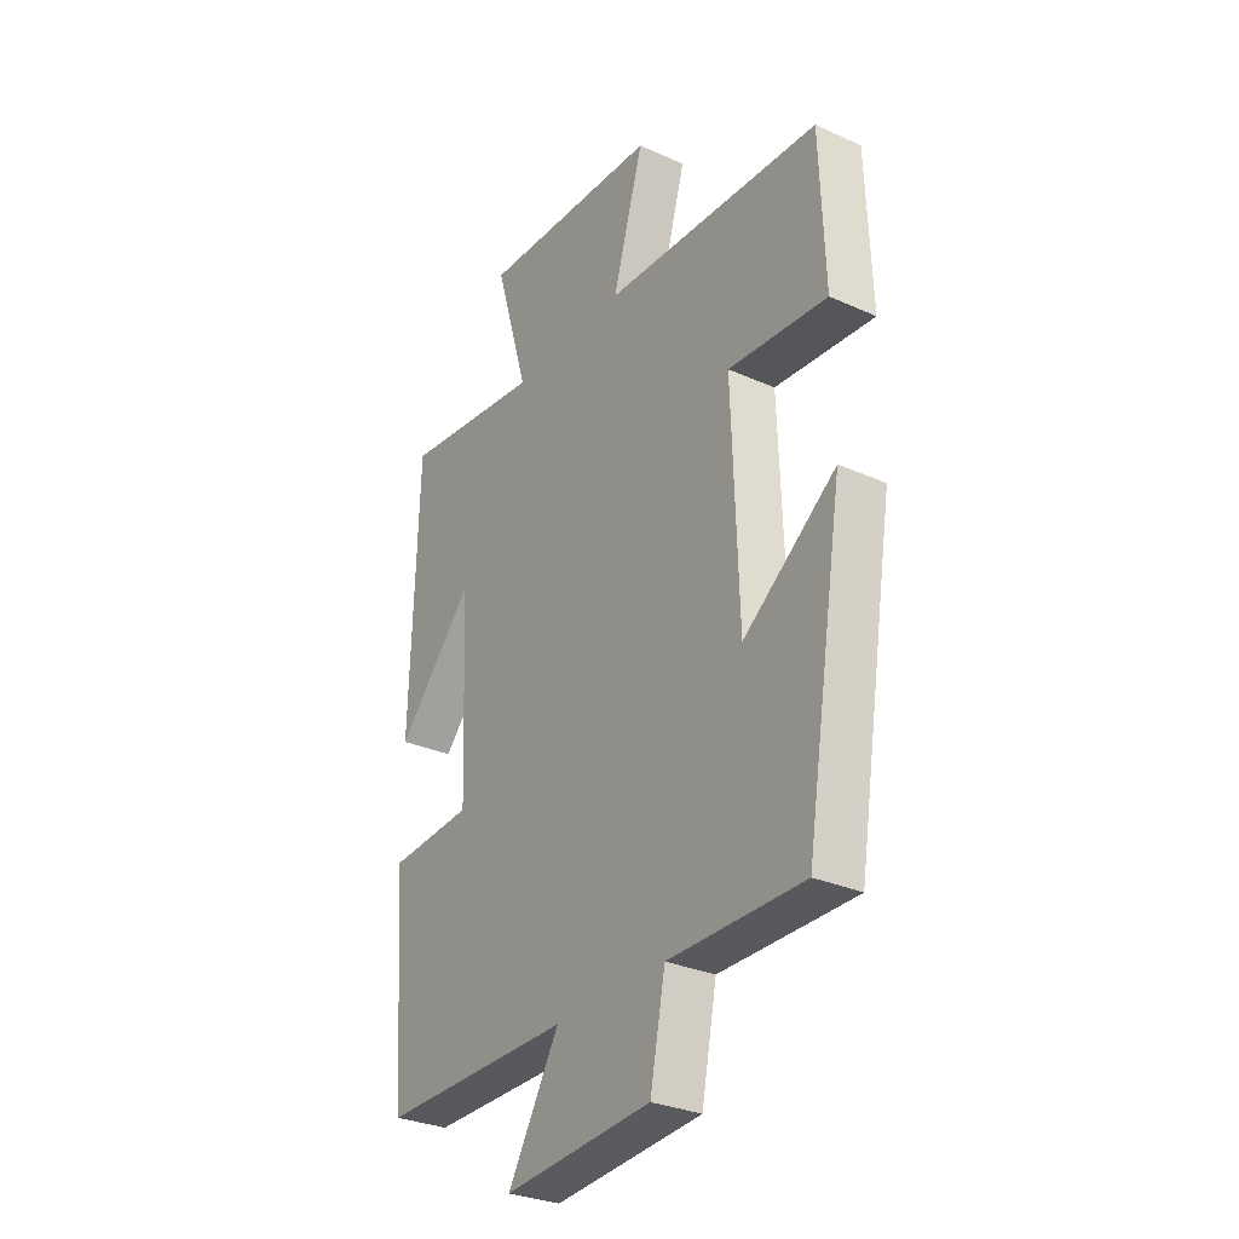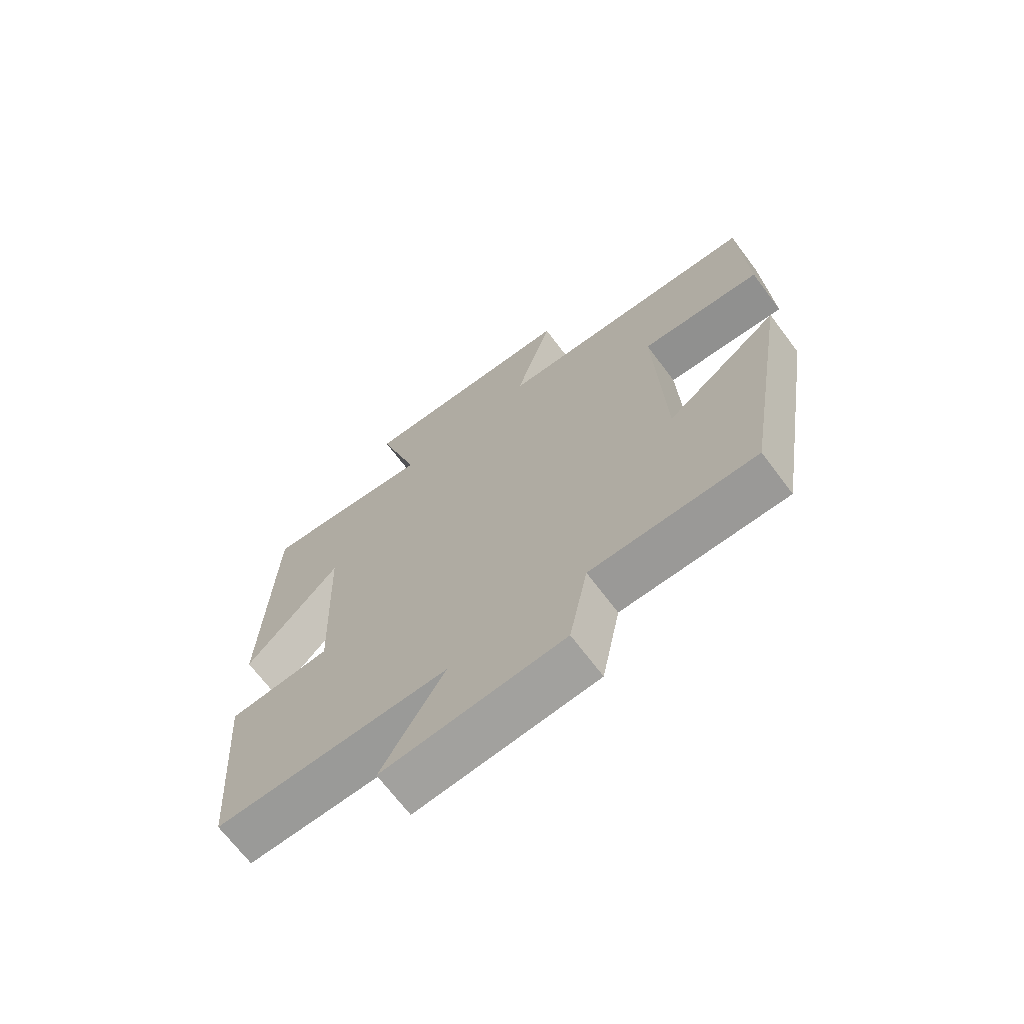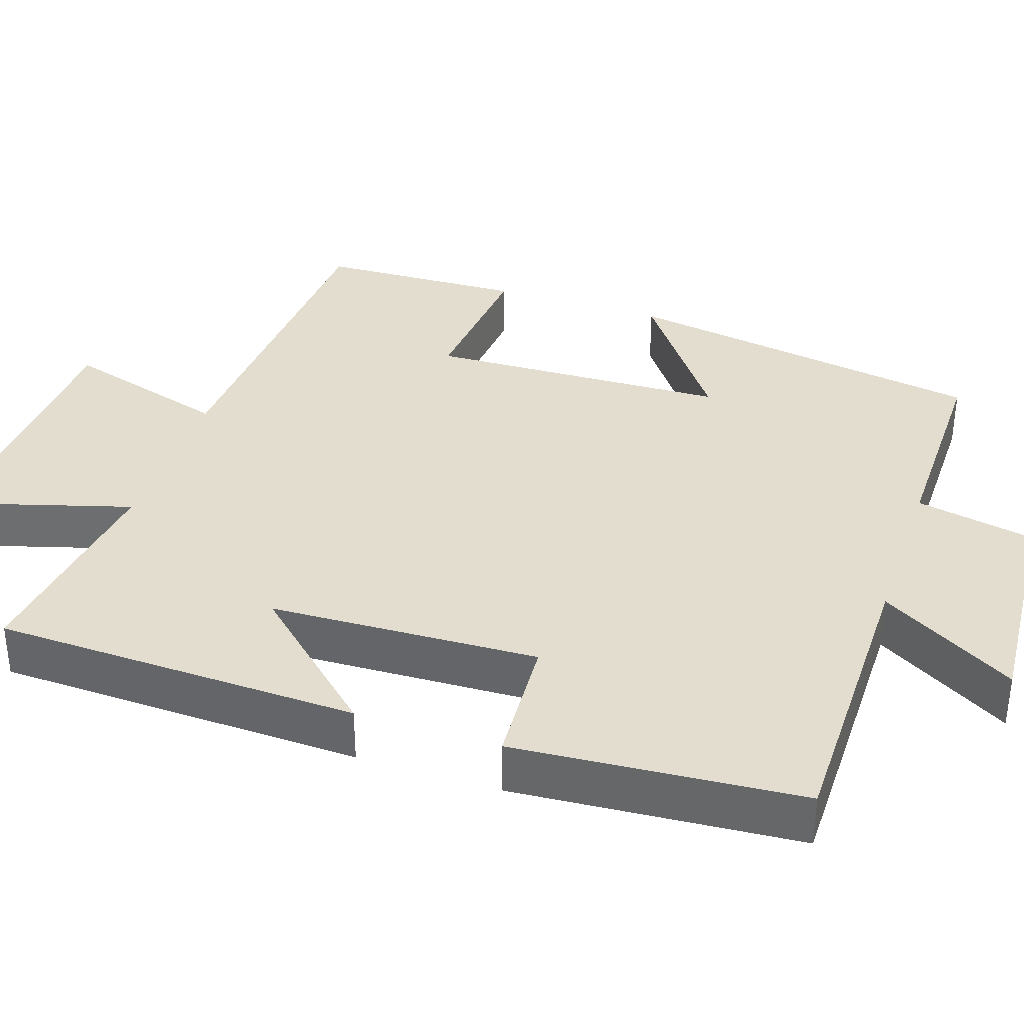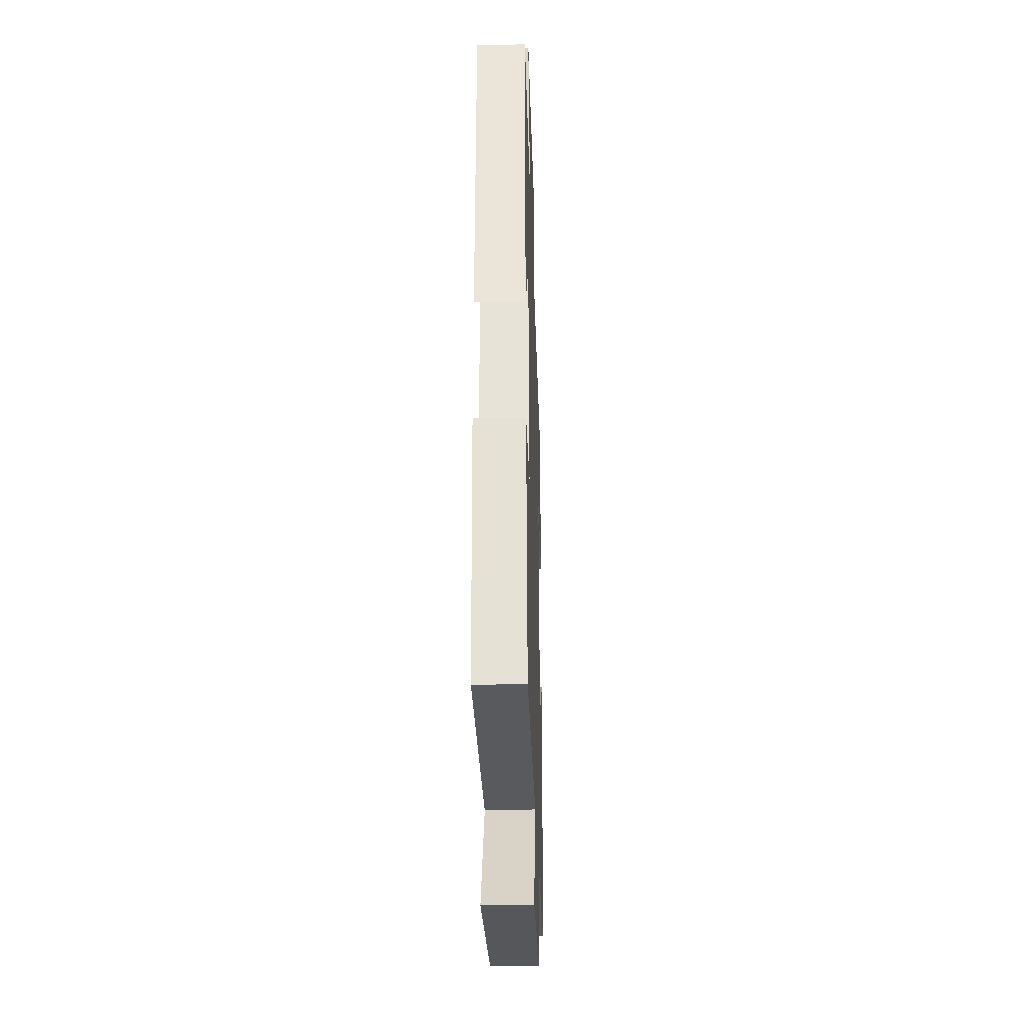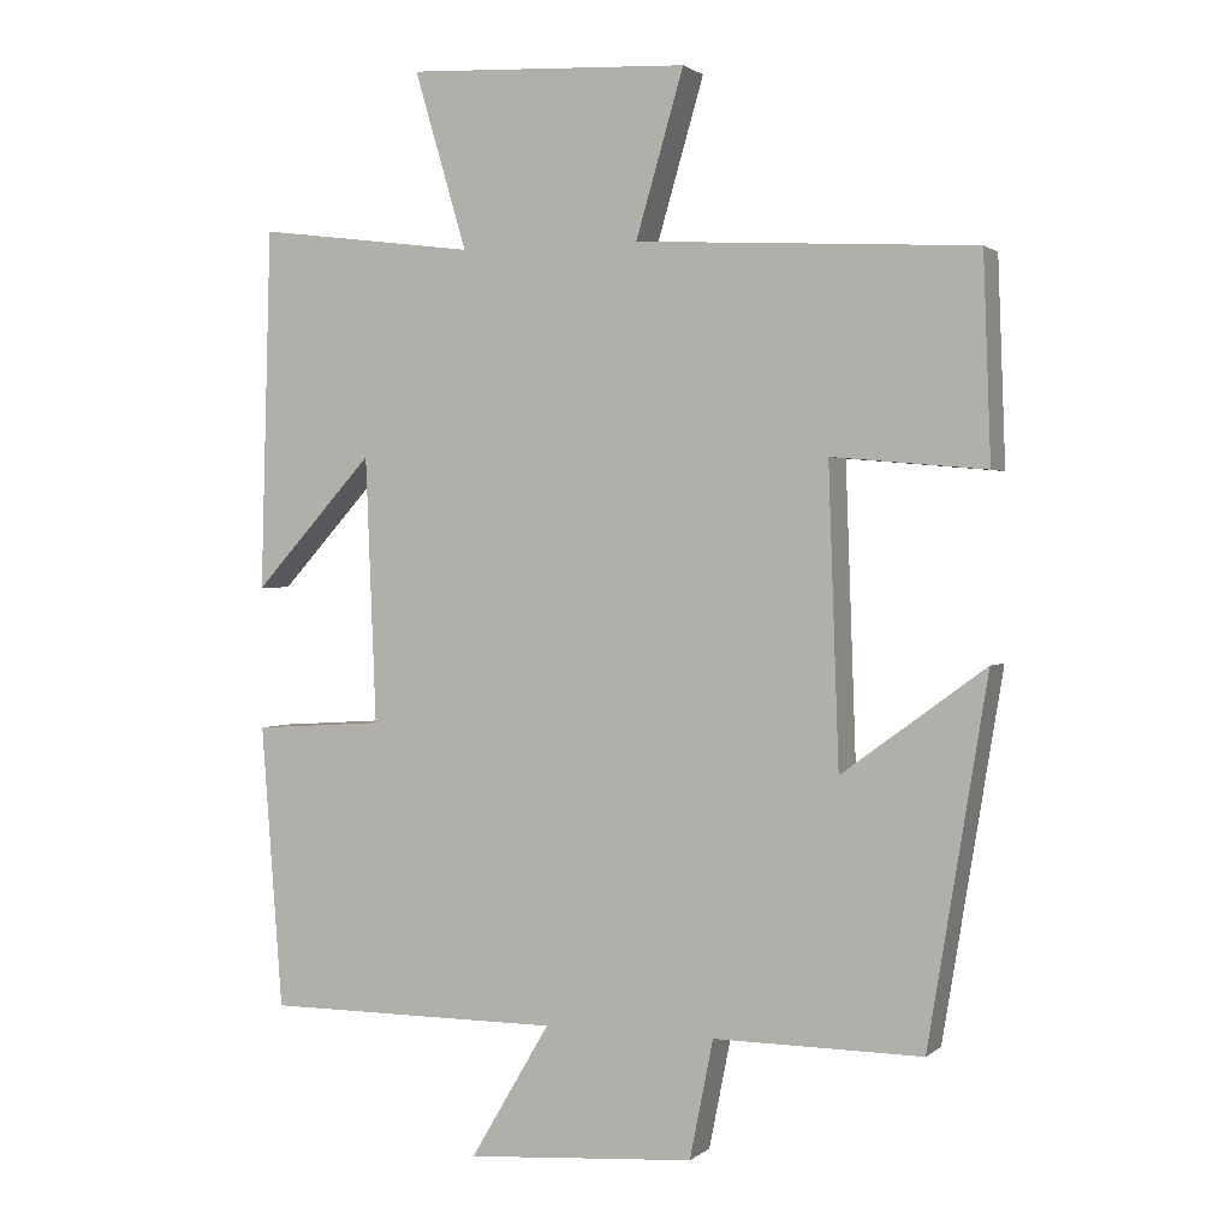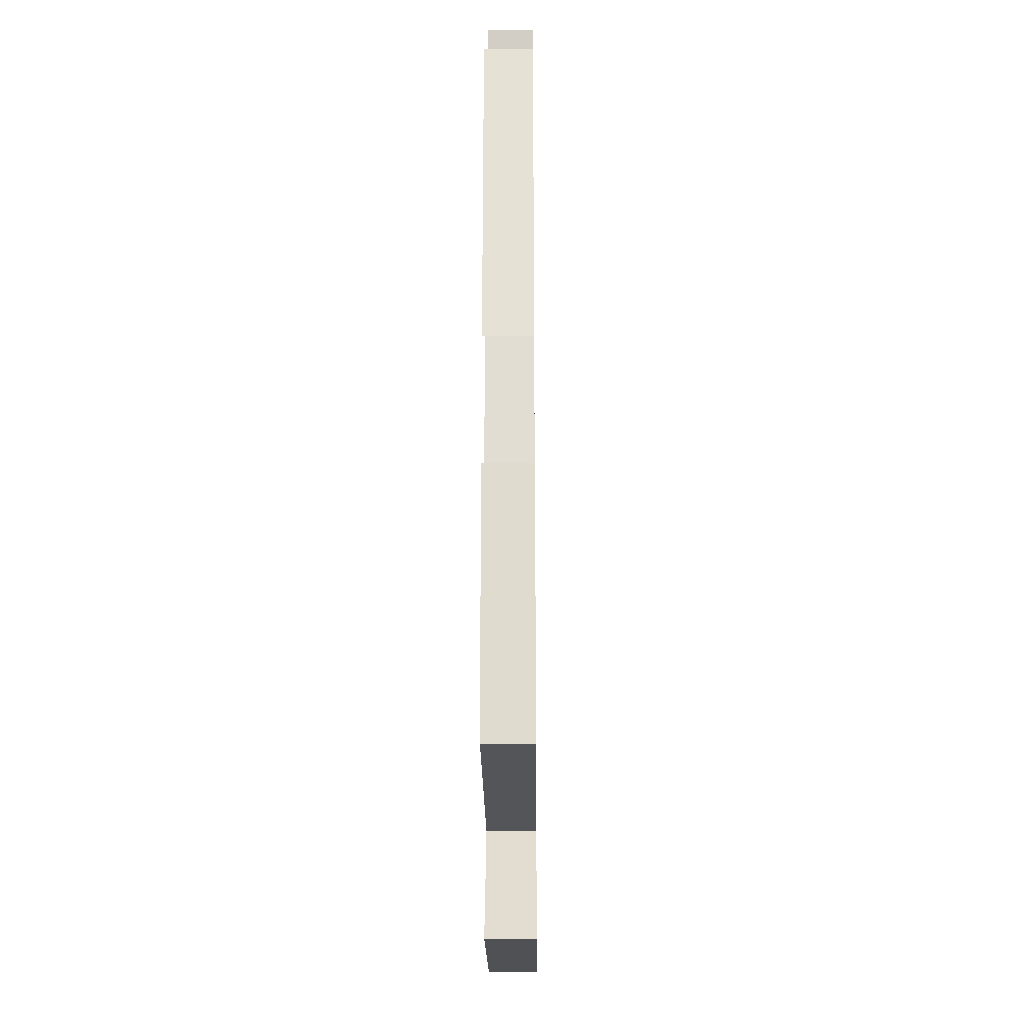
<metadata>
{"format":"obj","ext":"obj","renderer":"f3d","projection":"perspective","resolution":1024,"background":"white","views":[{"elev":-30.2,"azim":-123.1,"up":"+Z"},{"elev":-69.2,"azim":-143.0,"up":"+Z"},{"elev":35.6,"azim":108.5,"up":"+Y"},{"elev":-30.8,"azim":91.9,"up":"+Z"},{"elev":1.5,"azim":-157.3,"up":"+Z"},{"elev":-24.2,"azim":90.6,"up":"+Z"}]}
</metadata>
<code>
v -0.422 0.07 -0.502
v -0.5 0.07 -0.026
v -0.311 0.07 -0.164
v -0.297 0.07 0.226
v -0.5 0.07 0.208
v -0.49 0.07 0.475
v -0.043 0.07 0.5
v -0.106 0.07 0.716
v 0.266 0.07 0.734
v 0.197 0.07 0.5
v 0.486 0.07 0.537
v 0.5 0.07 0.061
v 0.342 0.07 0.234
v 0.328 0.07 -0.116
v 0.5 0.07 -0.127
v 0.472 0.07 -0.5
v 0.081 0.07 -0.5
v 0.186 0.07 -0.678
v -0.116 0.07 -0.656
v -0.147 0.07 -0.5
v -0.422 0 -0.502
v -0.5 0 -0.026
v -0.311 0 -0.164
v -0.297 0 0.226
v -0.5 0 0.208
v -0.49 0 0.475
v -0.043 0 0.5
v -0.106 0 0.716
v 0.266 0 0.734
v 0.197 0 0.5
v 0.486 0 0.537
v 0.5 0 0.061
v 0.342 0 0.234
v 0.328 0 -0.116
v 0.5 0 -0.127
v 0.472 0 -0.5
v 0.081 0 -0.5
v 0.186 0 -0.678
v -0.116 0 -0.656
v -0.147 0 -0.5
f 17 18 19 20
f 14 15 16 17
f 13 14 17 20
f 10 11 12 13
f 10 13 20 1
f 7 8 9 10
f 4 5 6 7
f 3 4 7 10
f 1 2 3
f 1 3 10
f 40 39 38 37
f 37 36 35 34
f 40 37 34 33
f 33 32 31 30
f 21 40 33 30
f 30 29 28 27
f 27 26 25 24
f 30 27 24 23
f 23 22 21
f 30 23 21
f 1 21 22 2
f 2 22 23 3
f 3 23 24 4
f 4 24 25 5
f 5 25 26 6
f 6 26 27 7
f 7 27 28 8
f 8 28 29 9
f 9 29 30 10
f 10 30 31 11
f 11 31 32 12
f 12 32 33 13
f 13 33 34 14
f 14 34 35 15
f 15 35 36 16
f 16 36 37 17
f 17 37 38 18
f 18 38 39 19
f 19 39 40 20
f 20 40 21 1

</code>
